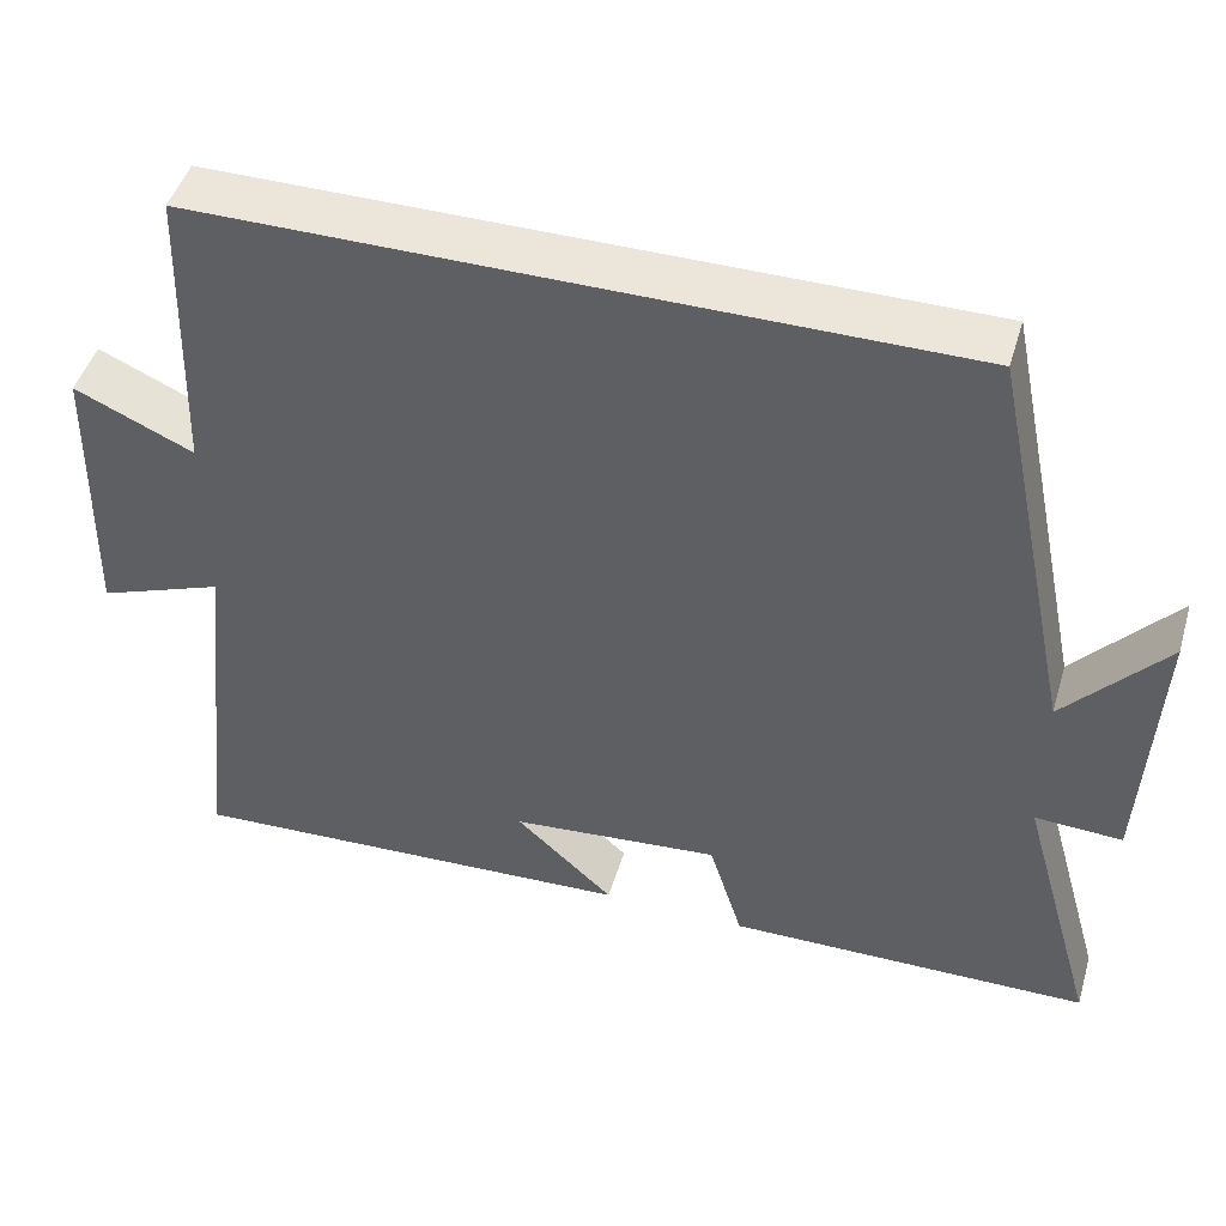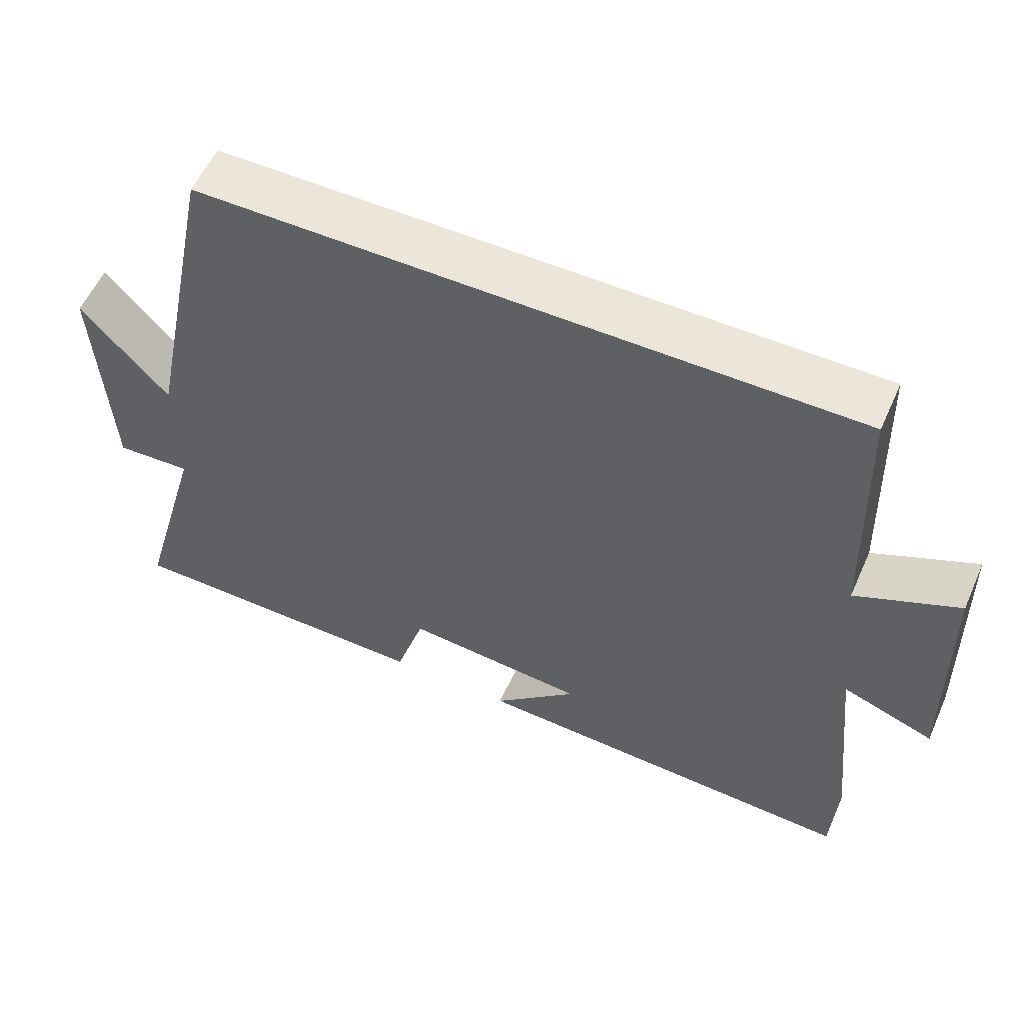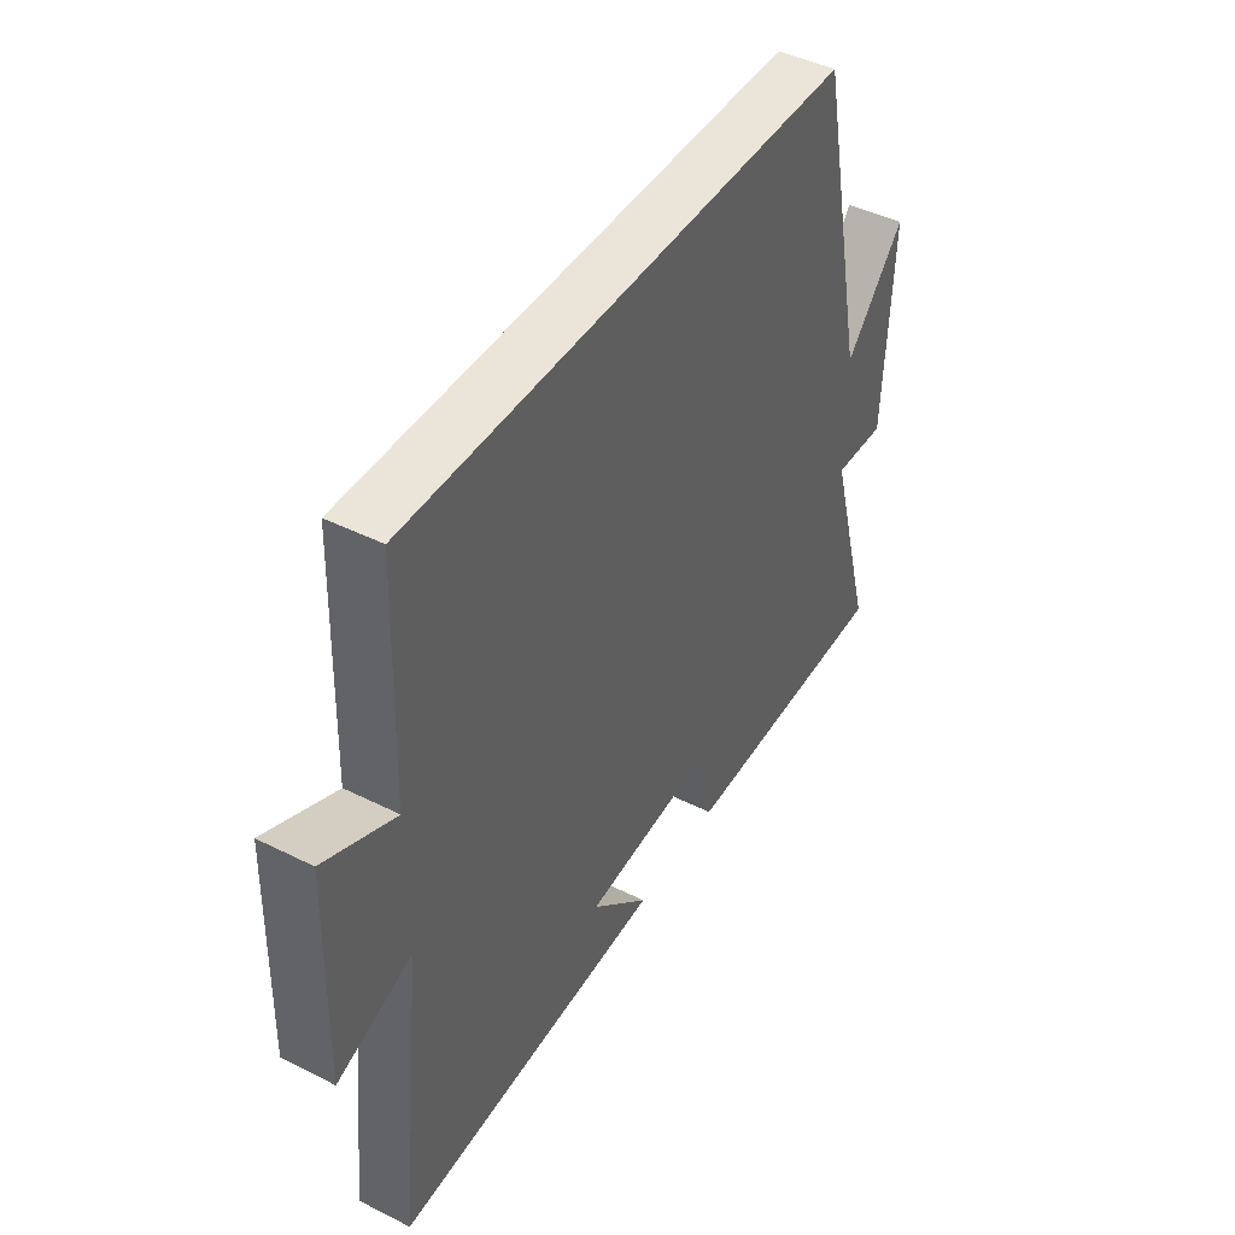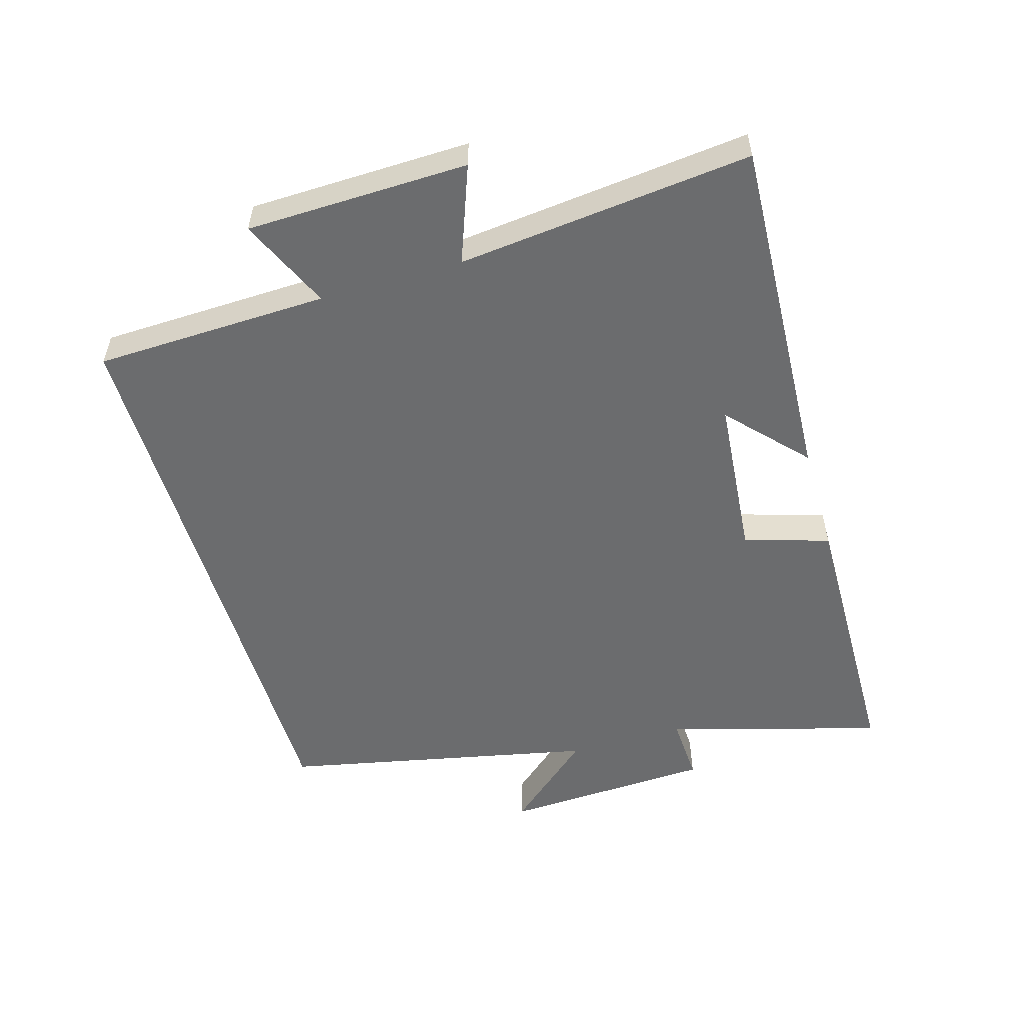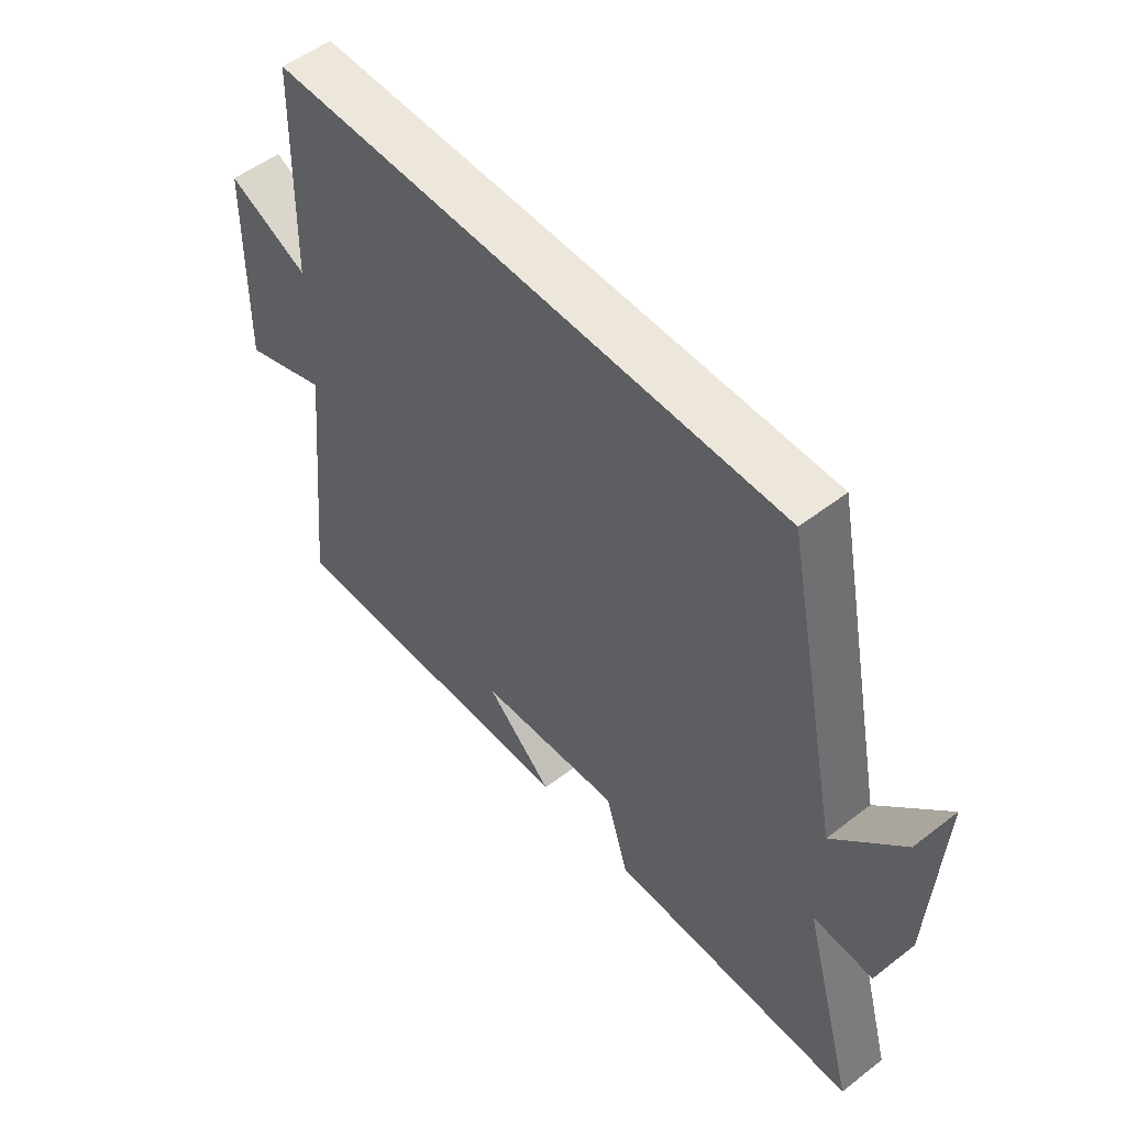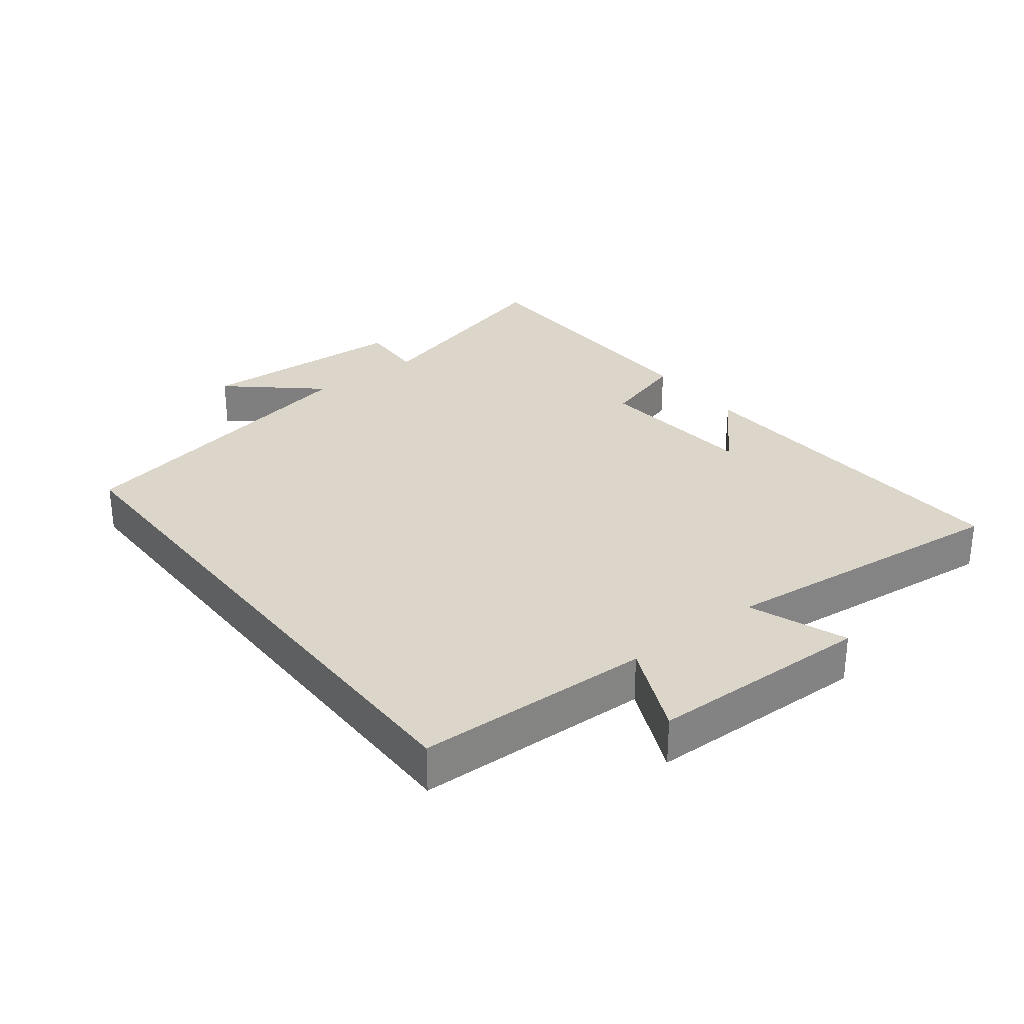
<metadata>
{"format":"obj","ext":"obj","renderer":"f3d","projection":"perspective","resolution":1024,"background":"white","views":[{"elev":46.8,"azim":-163.6,"up":"+Z"},{"elev":56.7,"azim":23.9,"up":"+Z"},{"elev":44.5,"azim":120.3,"up":"+Z"},{"elev":-53.6,"azim":106.3,"up":"+Y"},{"elev":52.9,"azim":-129.6,"up":"+Z"},{"elev":29.8,"azim":52.1,"up":"+Y"}]}
</metadata>
<code>
v 0.489 0.07 0.5
v 0.5 0.07 0.143
v 0.64 0.07 0.206
v 0.648 0.07 -0.132
v 0.5 0.07 -0.077
v 0.548 0.07 -0.525
v 0.01 0.07 -0.5
v 0.126 0.07 -0.392
v -0.122 0.07 -0.37
v -0.162 0.07 -0.5
v -0.593 0.07 -0.494
v -0.5 0.07 -0.165
v -0.603 0.07 -0.17
v -0.619 0.07 0.154
v -0.5 0.07 0.019
v -0.4 0.07 0.5
v 0.489 0 0.5
v 0.5 0 0.143
v 0.64 0 0.206
v 0.648 0 -0.132
v 0.5 0 -0.077
v 0.548 0 -0.525
v 0.01 0 -0.5
v 0.126 0 -0.392
v -0.122 0 -0.37
v -0.162 0 -0.5
v -0.593 0 -0.494
v -0.5 0 -0.165
v -0.603 0 -0.17
v -0.619 0 0.154
v -0.5 0 0.019
v -0.4 0 0.5
f 15 16 1 2
f 12 13 14 15
f 12 15 2
f 9 10 11 12
f 8 9 12 2
f 5 6 7 8
f 5 8 2 3
f 3 4 5
f 18 17 32 31
f 31 30 29 28
f 18 31 28
f 28 27 26 25
f 18 28 25 24
f 24 23 22 21
f 19 18 24 21
f 21 20 19
f 1 17 18 2
f 2 18 19 3
f 3 19 20 4
f 4 20 21 5
f 5 21 22 6
f 6 22 23 7
f 7 23 24 8
f 8 24 25 9
f 9 25 26 10
f 10 26 27 11
f 11 27 28 12
f 12 28 29 13
f 13 29 30 14
f 14 30 31 15
f 15 31 32 16
f 16 32 17 1

</code>
